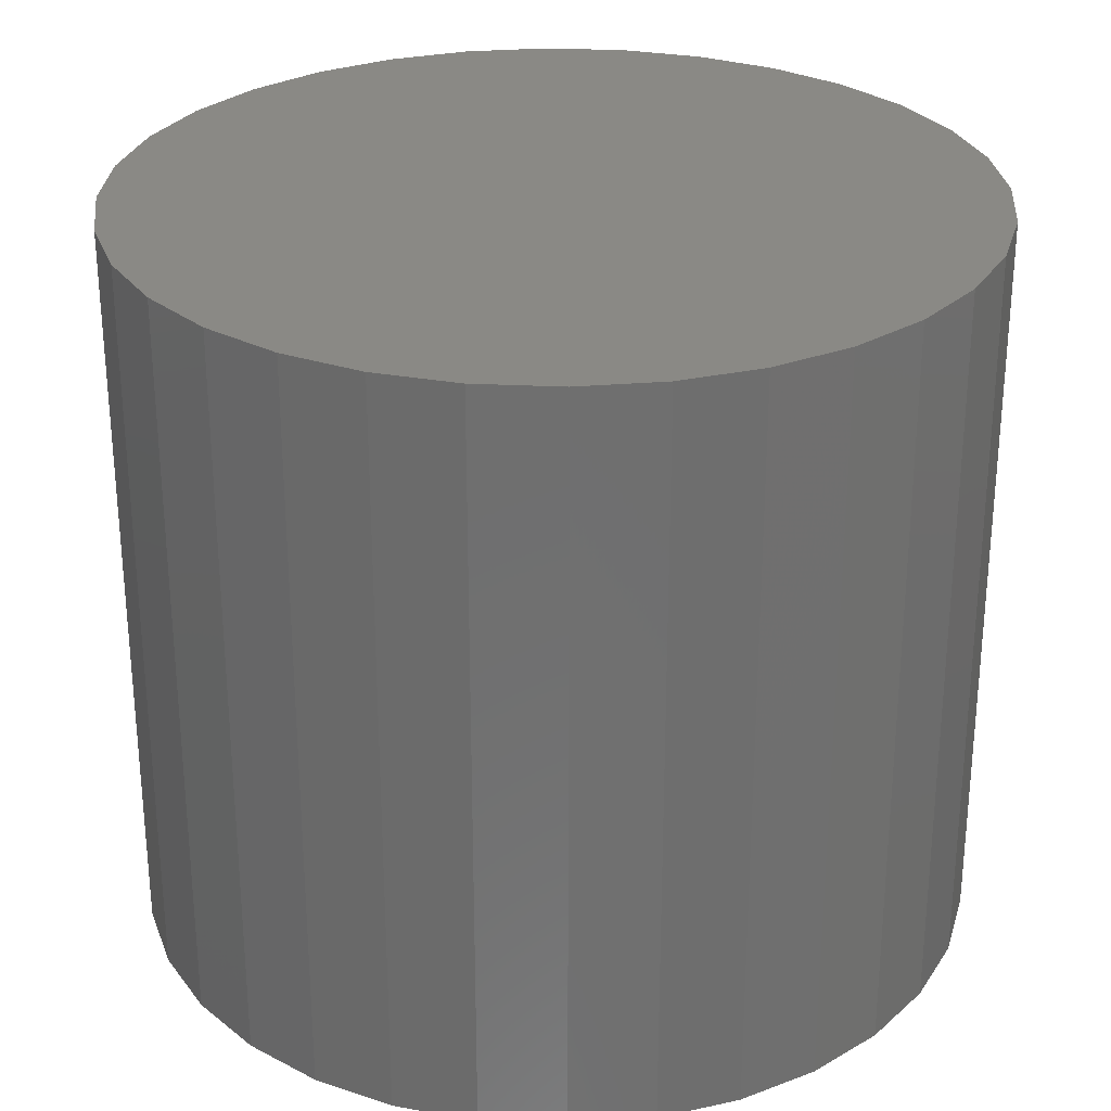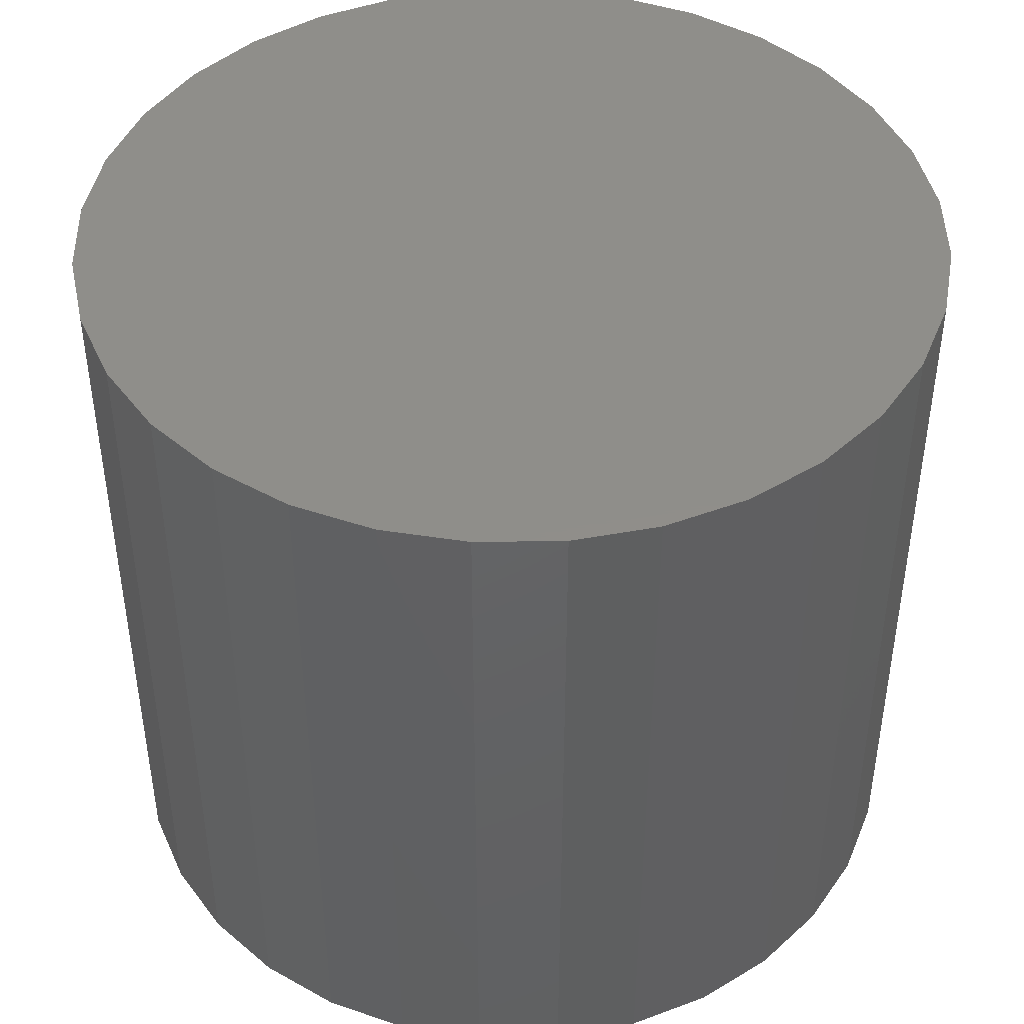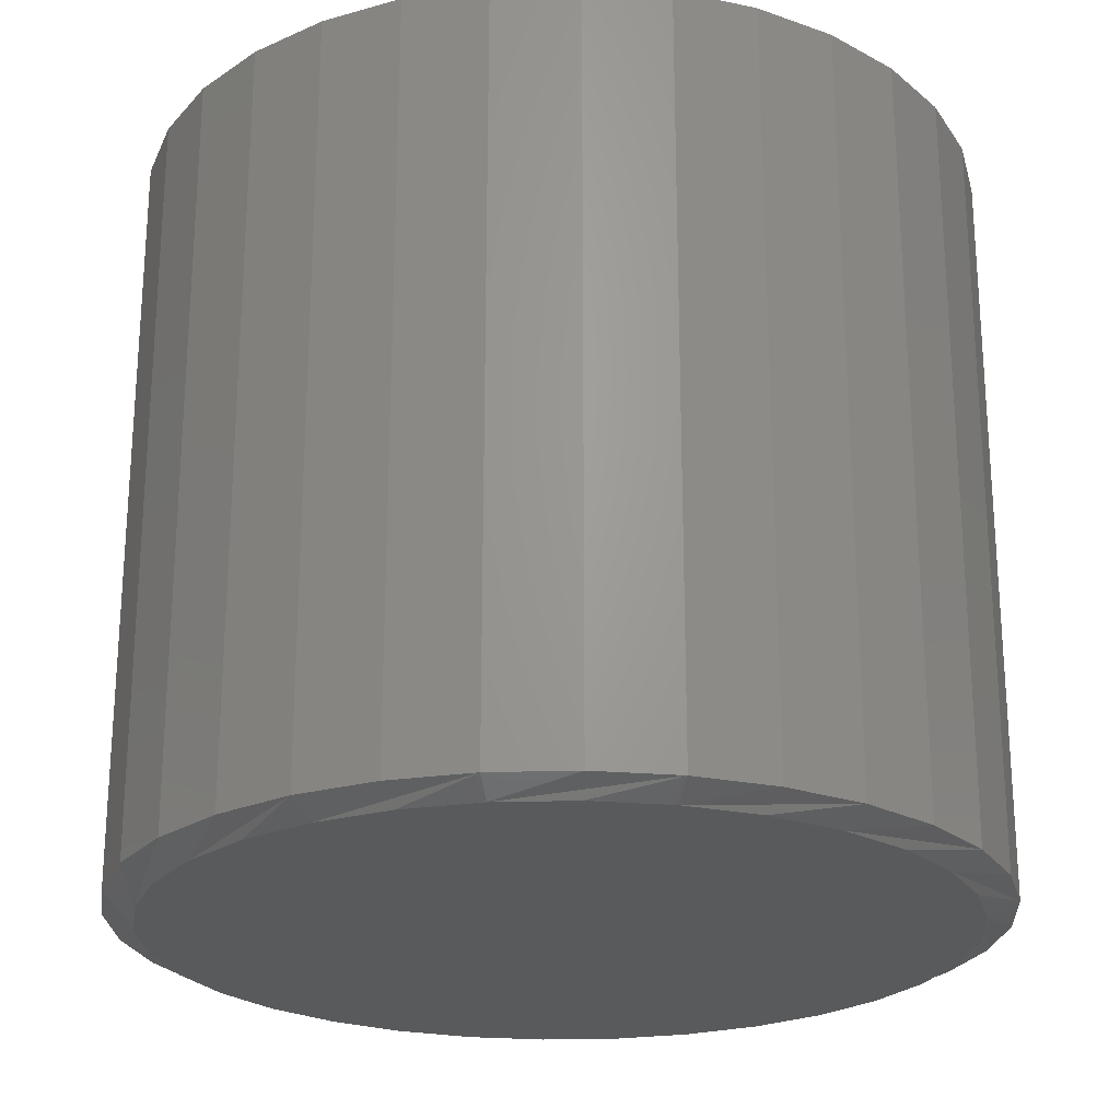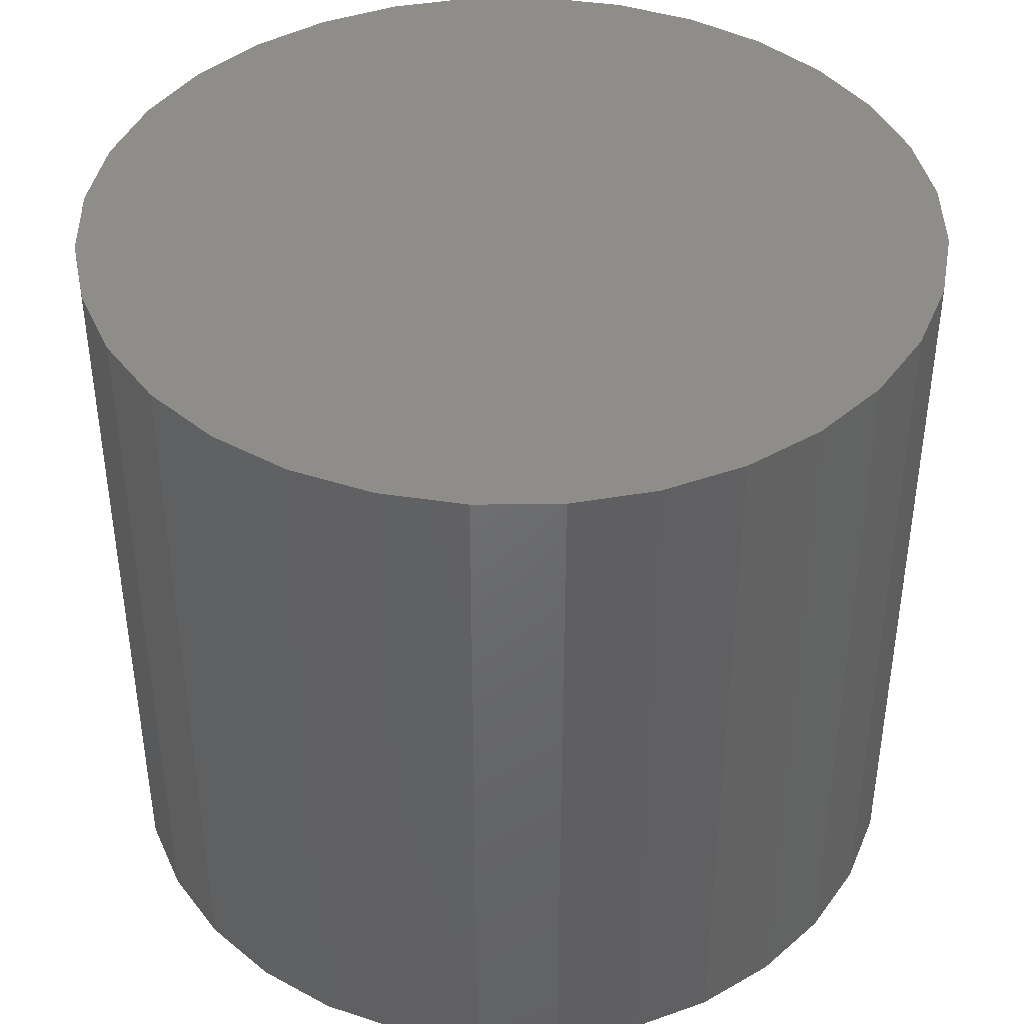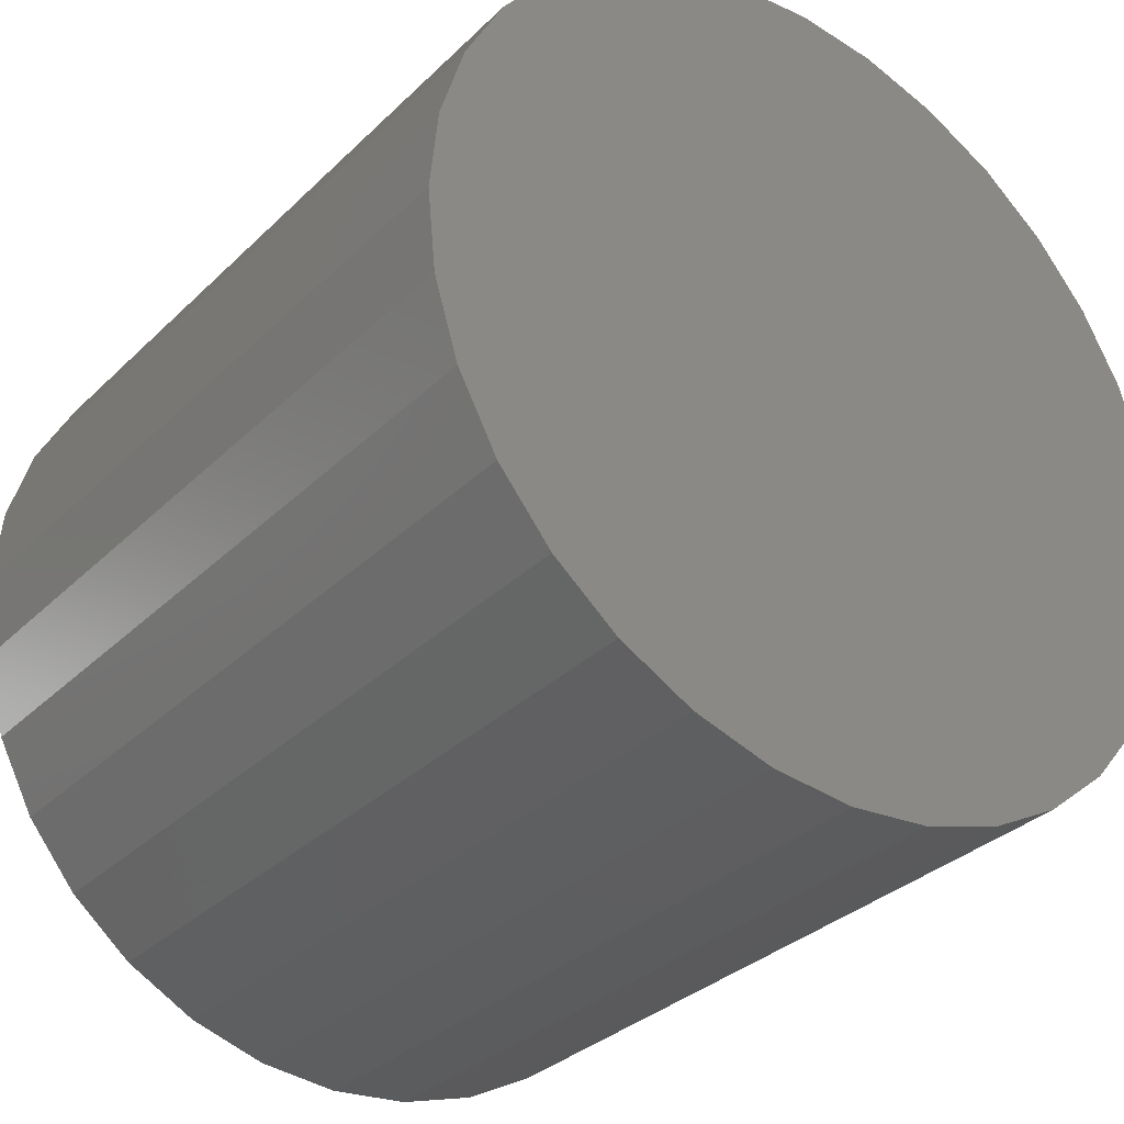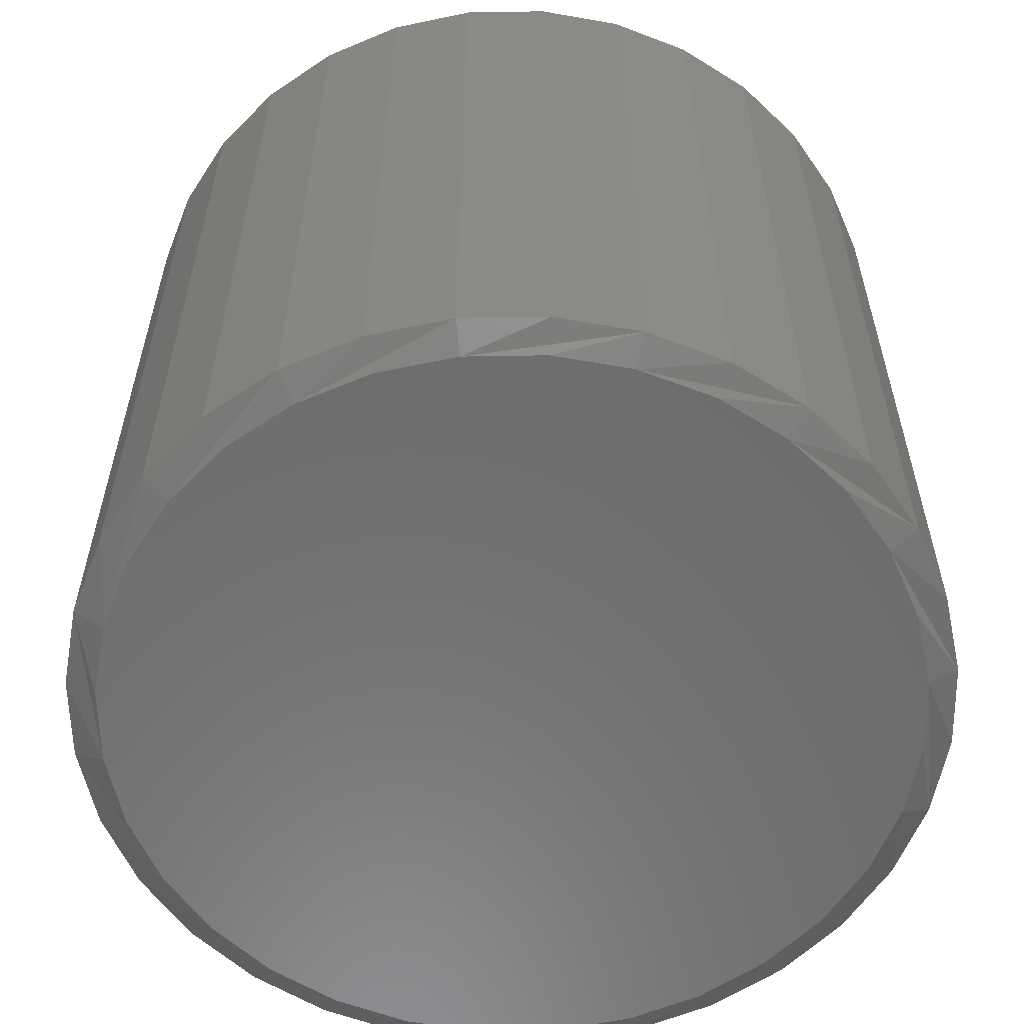
<metadata>
{"format":"stl","ext":"stl","renderer":"f3d","projection":"perspective","resolution":1024,"background":"white","views":[{"elev":28.5,"azim":-114.0,"up":"+Z"},{"elev":44.7,"azim":4.7,"up":"+Z"},{"elev":-23.6,"azim":-148.9,"up":"+Z"},{"elev":41.5,"azim":-175.1,"up":"+Z"},{"elev":-32.4,"azim":-37.2,"up":"+Y"},{"elev":-58.6,"azim":6.6,"up":"+Z"}]}
</metadata>
<code>
# stl→obj: 96 verts, 188 faces
v 0.007895 0.2133 0
v 0.04797 0.2094 0
v -0.03218 0.2094 0
v -0.07072 0.1977 0
v 0.08651 0.1977 0
v 0.04797 -0.1936 0
v -0.03218 -0.1936 0
v 0.08651 -0.1819 0
v 0.007896 -0.1975 0
v -0.07072 -0.1819 0
v -0.1062 -0.1629 0
v 0.122 -0.1629 0
v -0.1374 -0.1374 0
v 0.1532 -0.1374 0
v -0.1629 -0.1062 0
v 0.1787 -0.1062 0
v -0.1819 -0.07072 0
v 0.1977 -0.07072 0
v -0.1936 -0.03218 0
v 0.2094 -0.03218 0
v -0.1975 0.007895 0
v 0.2133 0.007895 0
v -0.1936 0.04797 0
v 0.2094 0.04797 0
v -0.1819 0.08651 0
v 0.1977 0.08651 0
v -0.1629 0.122 0
v 0.1787 0.122 0
v -0.1374 0.1532 0
v 0.1532 0.1532 0
v -0.1062 0.1787 0
v 0.122 0.1787 0
v 0.2289 0.007895 0.007812
v 0.2289 0.007895 0.3984
v 0.2247 -0.03523 0.007812
v 0.2247 -0.03523 0.3984
v 0.2121 -0.0767 0.007812
v 0.2121 -0.0767 0.3984
v 0.1917 -0.1149 0.007812
v 0.1917 -0.1149 0.3984
v 0.1642 -0.1484 0.007812
v 0.1642 -0.1484 0.3984
v 0.1307 -0.1759 0.007812
v 0.1307 -0.1759 0.3984
v 0.09249 -0.1963 0.007812
v 0.09249 -0.1963 0.3984
v 0.05102 -0.2089 0.007812
v 0.05102 -0.2089 0.3984
v 0.007895 -0.2132 0.007812
v 0.007895 -0.2132 0.3984
v -0.03523 -0.2089 0.007812
v -0.03523 -0.2089 0.3984
v -0.0767 -0.1963 0.007812
v -0.0767 -0.1963 0.3984
v -0.1149 -0.1759 0.007812
v -0.1149 -0.1759 0.3984
v -0.1484 -0.1484 0.007812
v -0.1484 -0.1484 0.3984
v -0.1759 -0.1149 0.007812
v -0.1759 -0.1149 0.3984
v -0.1963 -0.0767 0.007812
v -0.1963 -0.0767 0.3984
v -0.2089 -0.03523 0.007812
v -0.2089 -0.03523 0.3984
v -0.2132 0.007895 0.007812
v -0.2132 0.007895 0.3984
v -0.2089 0.05102 0.007812
v -0.2089 0.05102 0.3984
v -0.1963 0.09249 0.007812
v -0.1963 0.09249 0.3984
v -0.1759 0.1307 0.007812
v -0.1759 0.1307 0.3984
v -0.1484 0.1642 0.007812
v -0.1484 0.1642 0.3984
v -0.1149 0.1917 0.007812
v -0.1149 0.1917 0.3984
v -0.0767 0.2121 0.007812
v -0.0767 0.2121 0.3984
v -0.03523 0.2247 0.007812
v -0.03523 0.2247 0.3984
v 0.007895 0.2289 0.007812
v 0.007895 0.2289 0.3984
v 0.05102 0.2247 0.007812
v 0.05102 0.2247 0.3984
v 0.09249 0.2121 0.007812
v 0.09249 0.2121 0.3984
v 0.1307 0.1917 0.007812
v 0.1307 0.1917 0.3984
v 0.1642 0.1642 0.007812
v 0.1642 0.1642 0.3984
v 0.1917 0.1307 0.007812
v 0.1917 0.1307 0.3984
v 0.2121 0.09249 0.007812
v 0.2121 0.09249 0.3984
v 0.2247 0.05102 0.007812
v 0.2247 0.05102 0.3984
f 1 2 3
f 4 3 2
f 5 4 2
f 6 7 8
f 9 7 6
f 7 10 8
f 8 10 11
f 8 11 12
f 12 11 13
f 12 13 14
f 14 13 15
f 14 15 16
f 16 15 17
f 16 17 18
f 18 17 19
f 18 19 20
f 20 19 21
f 20 21 22
f 22 21 23
f 22 23 24
f 24 23 25
f 24 25 26
f 26 25 27
f 26 27 28
f 28 27 29
f 28 29 30
f 30 29 31
f 30 31 32
f 32 31 4
f 32 4 5
f 33 34 35
f 35 34 36
f 35 36 37
f 37 36 38
f 37 38 39
f 39 38 40
f 39 40 41
f 41 40 42
f 41 42 43
f 43 42 44
f 43 44 45
f 45 44 46
f 45 46 47
f 47 46 48
f 47 48 49
f 49 48 50
f 49 50 51
f 51 50 52
f 51 52 53
f 53 52 54
f 53 54 55
f 55 54 56
f 55 56 57
f 57 56 58
f 57 58 59
f 59 58 60
f 59 60 61
f 61 60 62
f 61 62 63
f 63 62 64
f 63 64 65
f 65 64 66
f 65 66 67
f 67 66 68
f 67 68 69
f 69 68 70
f 69 70 71
f 71 70 72
f 71 72 73
f 73 72 74
f 73 74 75
f 75 74 76
f 75 76 77
f 77 76 78
f 77 78 79
f 79 78 80
f 79 80 81
f 81 80 82
f 81 82 83
f 83 82 84
f 83 84 85
f 85 84 86
f 85 86 87
f 87 86 88
f 87 88 89
f 89 88 90
f 89 90 91
f 91 90 92
f 91 92 93
f 93 92 94
f 93 94 95
f 95 94 96
f 95 96 33
f 33 96 34
f 67 69 25
f 93 24 26
f 91 93 26
f 89 91 26
f 89 26 28
f 89 28 30
f 87 89 30
f 85 87 30
f 85 30 32
f 85 32 5
f 83 85 5
f 81 83 5
f 81 5 2
f 81 2 1
f 79 81 1
f 77 79 1
f 77 1 3
f 77 3 4
f 75 77 4
f 73 75 4
f 73 4 31
f 73 31 29
f 71 73 29
f 69 71 29
f 69 29 27
f 69 27 25
f 65 67 25
f 65 25 23
f 65 23 21
f 22 24 93
f 22 93 95
f 22 95 33
f 35 37 18
f 61 19 17
f 59 61 17
f 57 59 17
f 57 17 15
f 57 15 13
f 55 57 13
f 53 55 13
f 53 13 11
f 53 11 10
f 51 53 10
f 49 51 10
f 49 10 7
f 49 7 9
f 47 49 9
f 45 47 9
f 45 9 6
f 45 6 8
f 43 45 8
f 41 43 8
f 41 8 12
f 41 12 14
f 39 41 14
f 37 39 14
f 37 14 16
f 37 16 18
f 33 35 18
f 33 18 20
f 33 20 22
f 21 19 61
f 21 61 63
f 21 63 65
f 80 84 82
f 84 80 78
f 84 78 86
f 46 52 48
f 48 52 50
f 86 78 88
f 88 78 76
f 88 76 90
f 90 76 74
f 90 74 92
f 92 74 72
f 92 72 94
f 94 72 70
f 94 70 96
f 96 70 68
f 96 68 34
f 34 68 66
f 34 66 36
f 36 66 64
f 36 64 38
f 38 64 62
f 38 62 40
f 40 62 60
f 40 60 42
f 42 60 58
f 42 58 44
f 44 58 56
f 44 56 46
f 46 56 54
f 46 54 52

</code>
